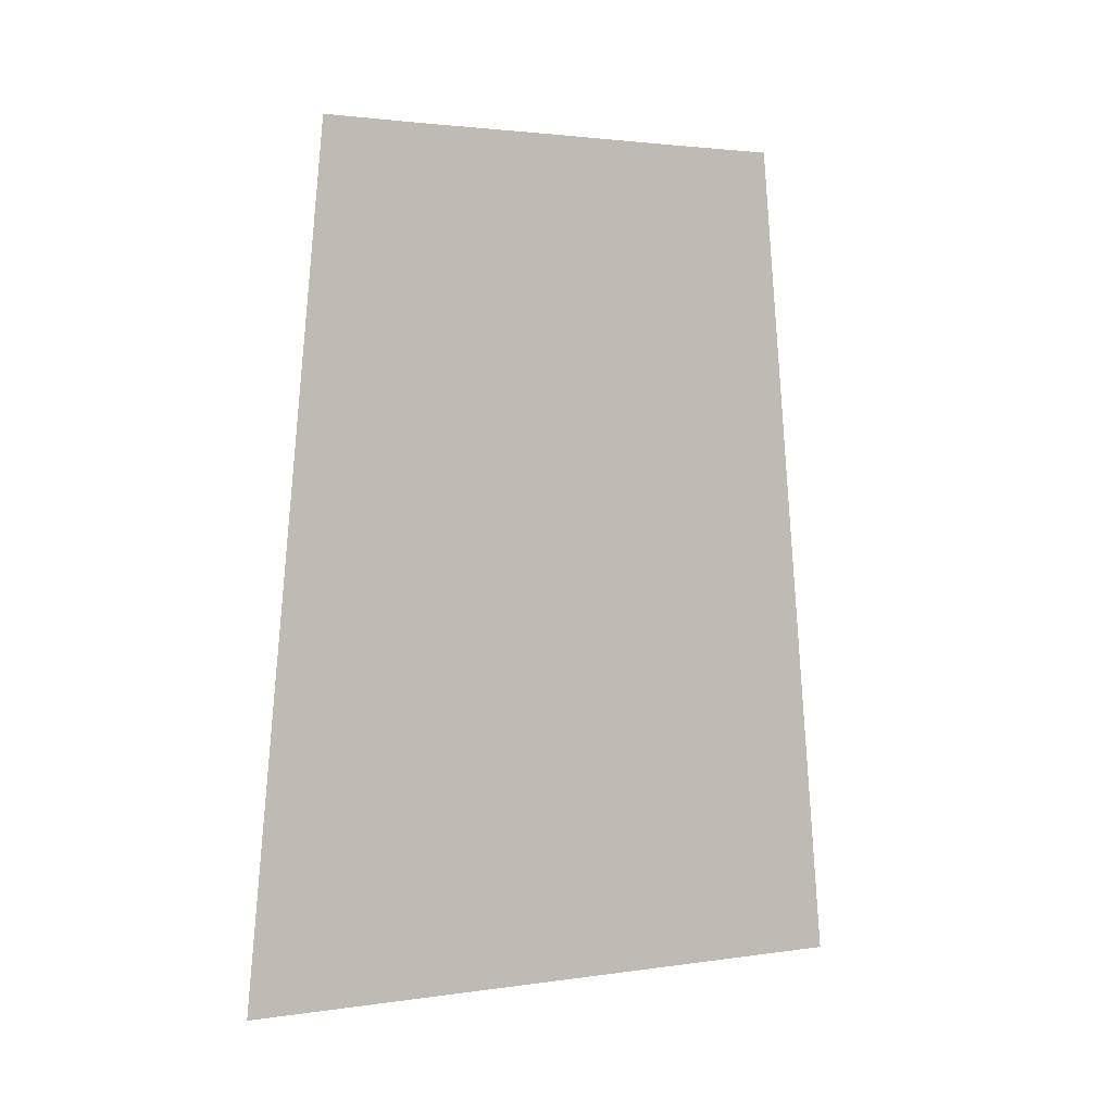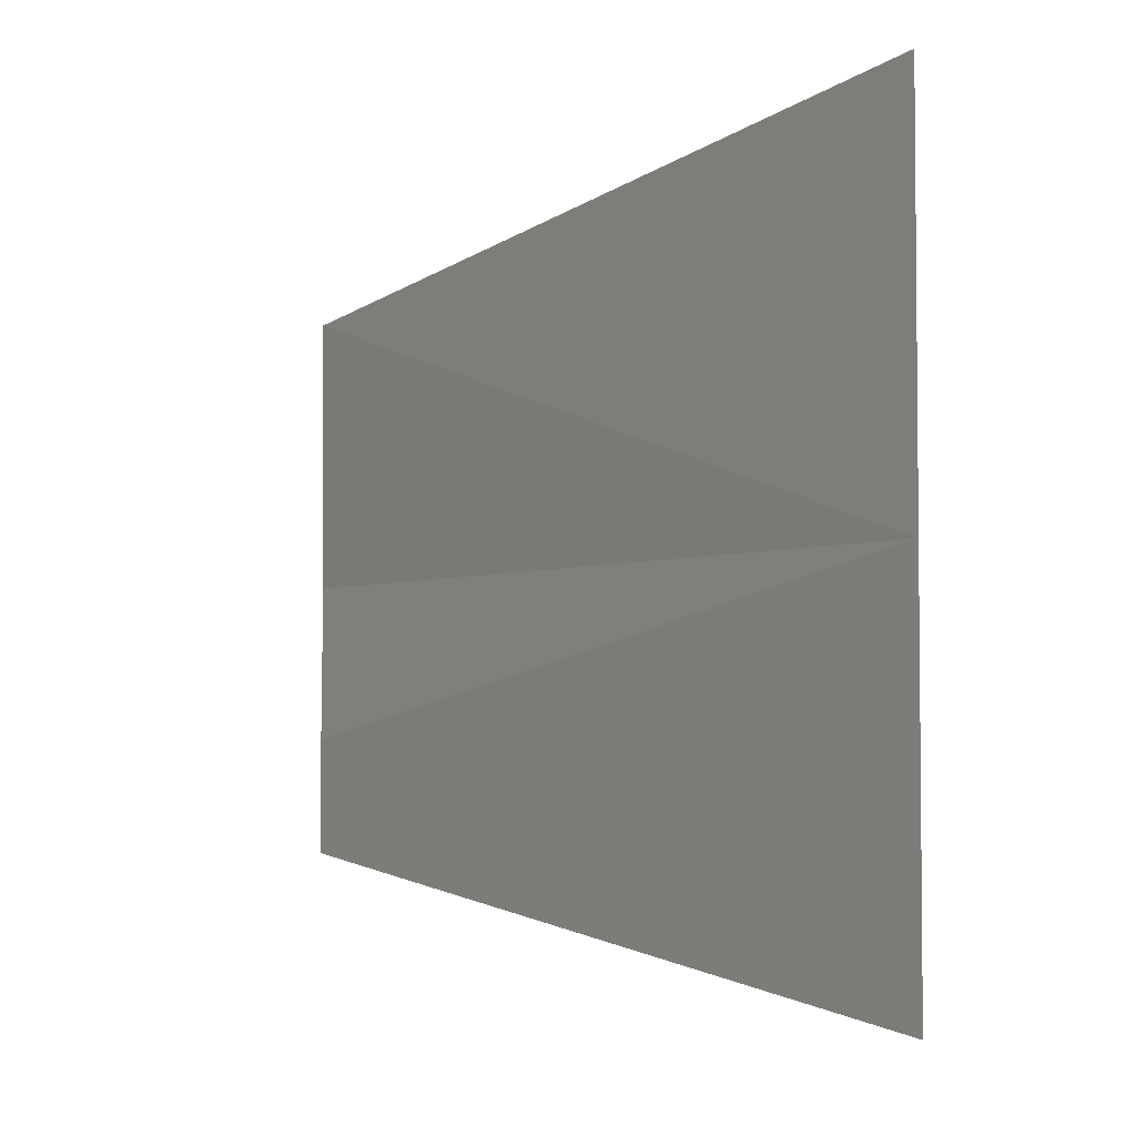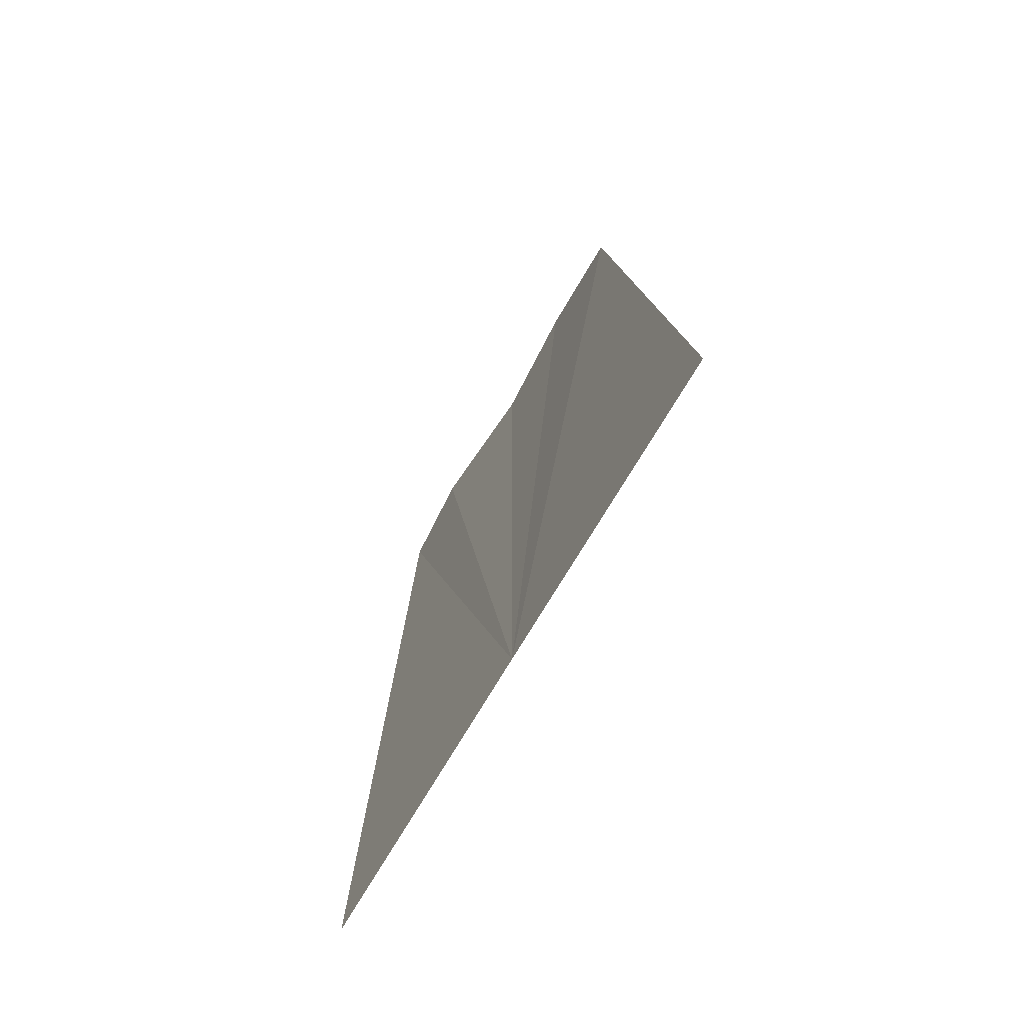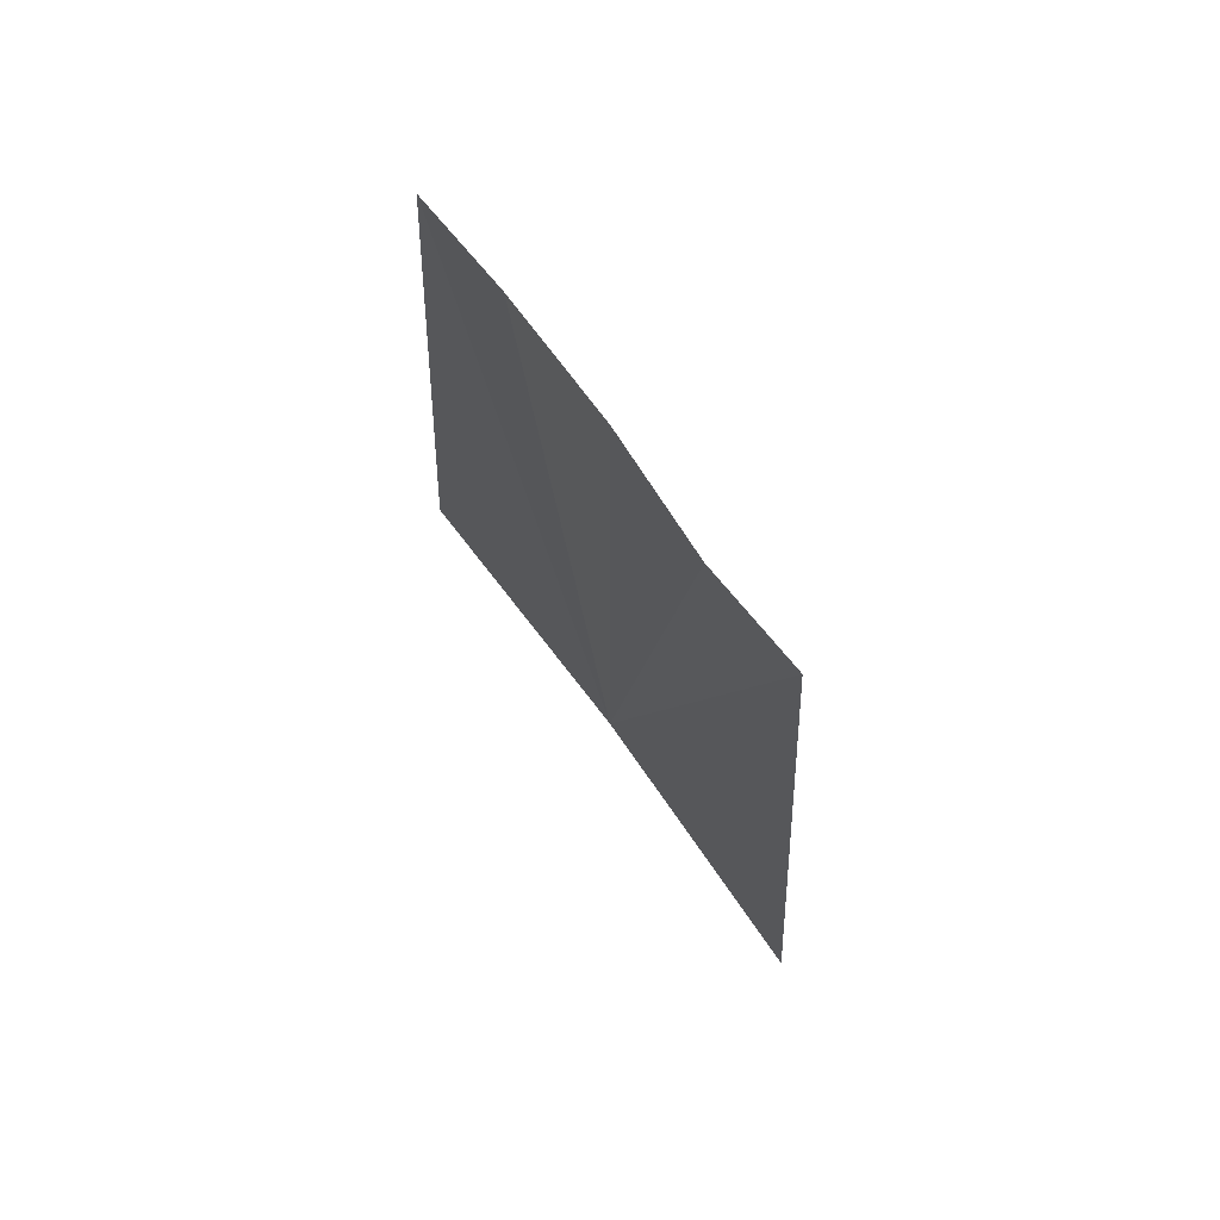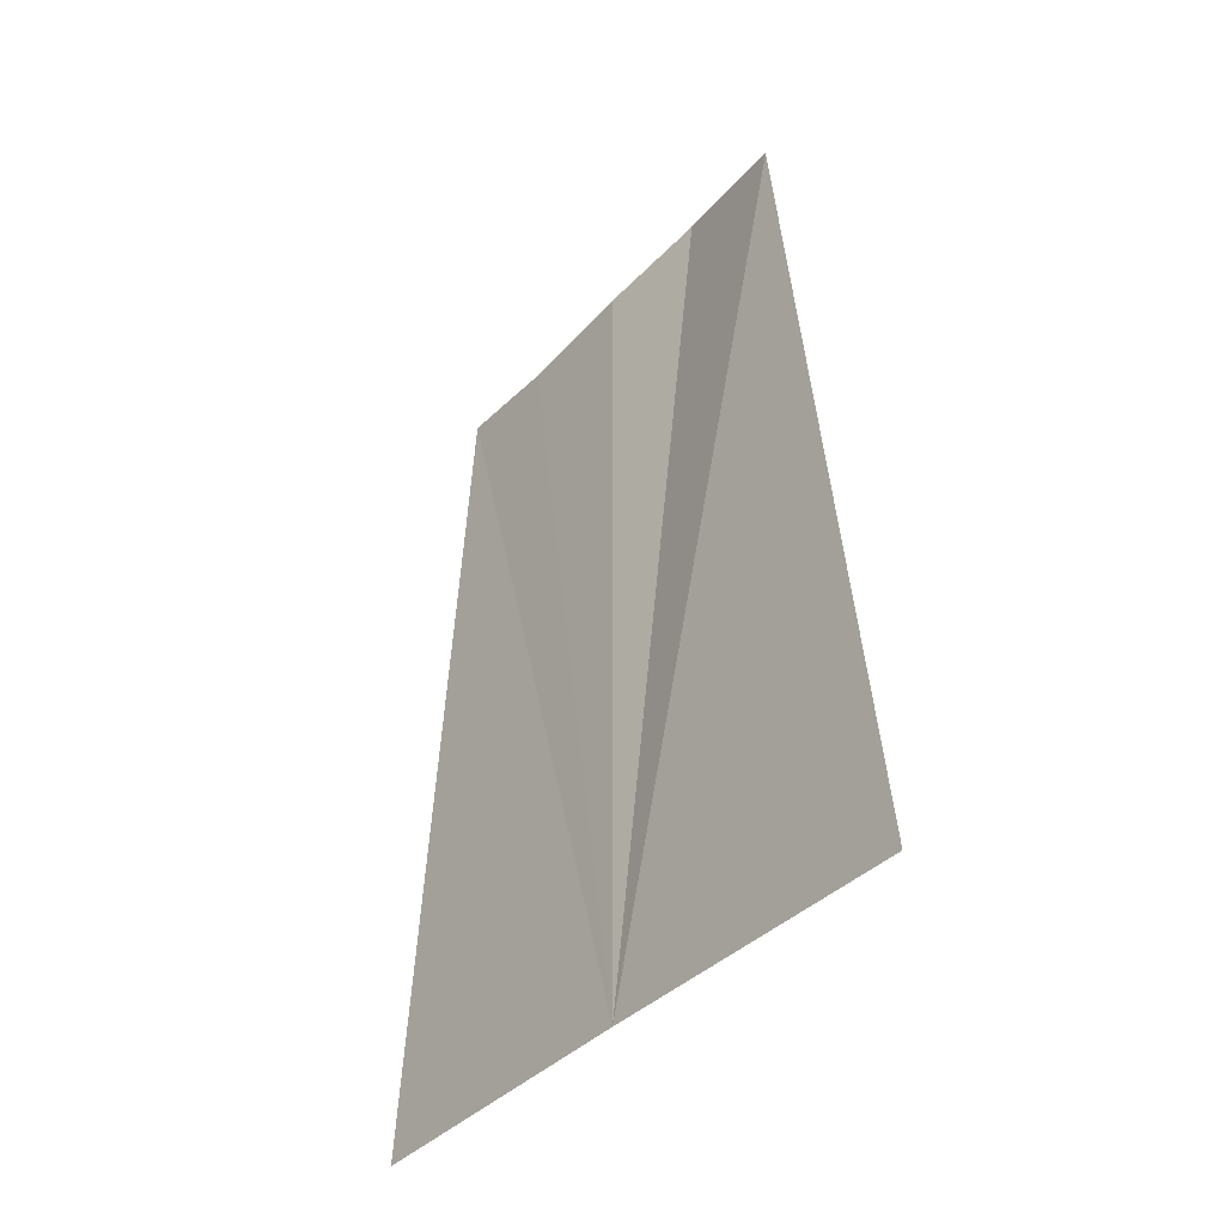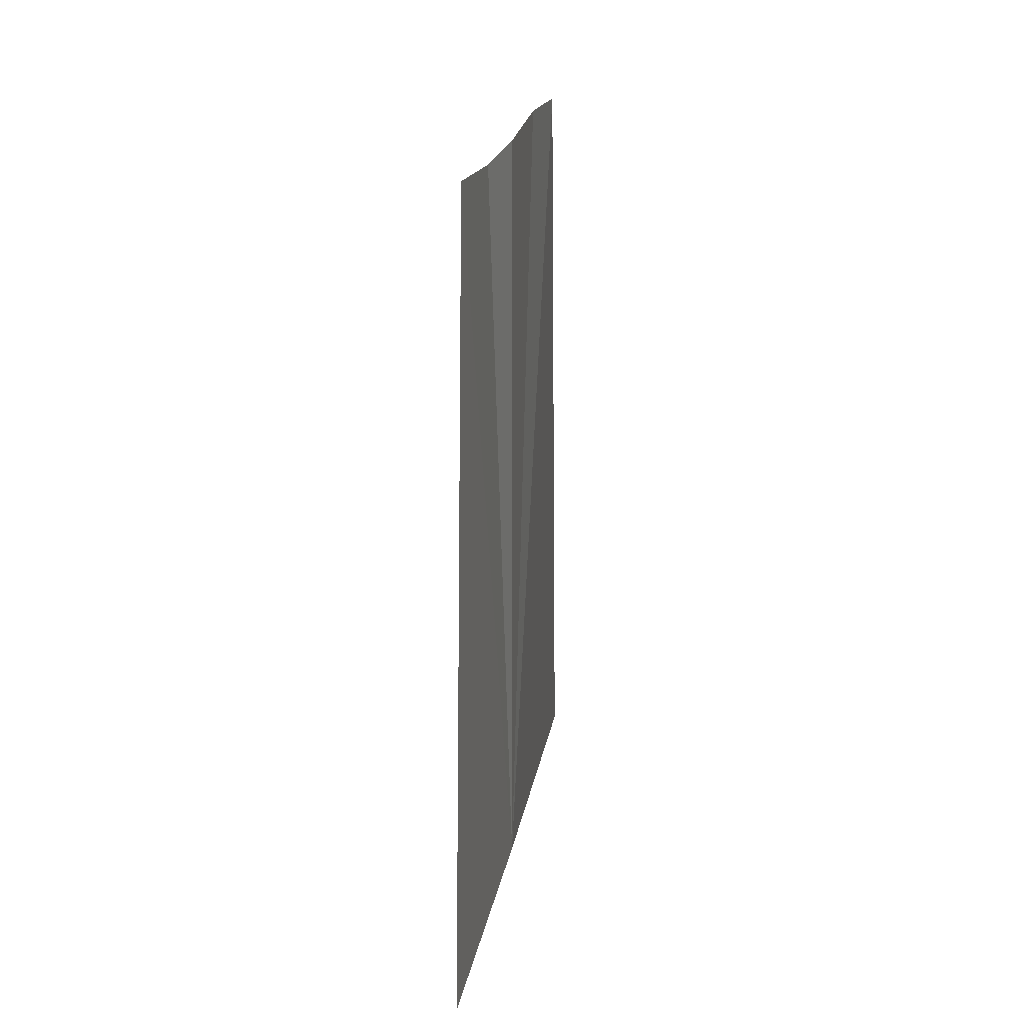
<metadata>
{"format":"obj","ext":"obj","renderer":"f3d","projection":"perspective","resolution":1024,"background":"white","views":[{"elev":3.1,"azim":-112.8,"up":"+Y"},{"elev":-2.9,"azim":-31.3,"up":"+Z"},{"elev":-71.6,"azim":-30.4,"up":"+Y"},{"elev":71.7,"azim":-36.5,"up":"+Y"},{"elev":-40.0,"azim":-38.6,"up":"+Y"},{"elev":22.6,"azim":10.2,"up":"+Y"}]}
</metadata>
<code>
o 8558
v 2243 1862 10.36
v 2243 1862 10.36
v 2243 1862 10.36
v 2243 1862 10.36
v 2243 1862 10.36
v 2243 1862 10.37
v 2243 1862 10.37
v 2243 1862 10.37
v 2243 1862 10.36
v 2243 1862 10.36
v 2243 1862 10.36
v 2243 1862 10.36
v 2243 1862 10.37
v 2243 1862 10.37
v 2243 1862 10.37
f 1 2 3
f 1 2 4
f 1 5 4
f 1 6 3
f 1 6 7
f 1 8 7
f 1 9 10
f 1 9 11
f 1 12 11
f 1 12 13
f 1 14 13
f 1 14 15

</code>
